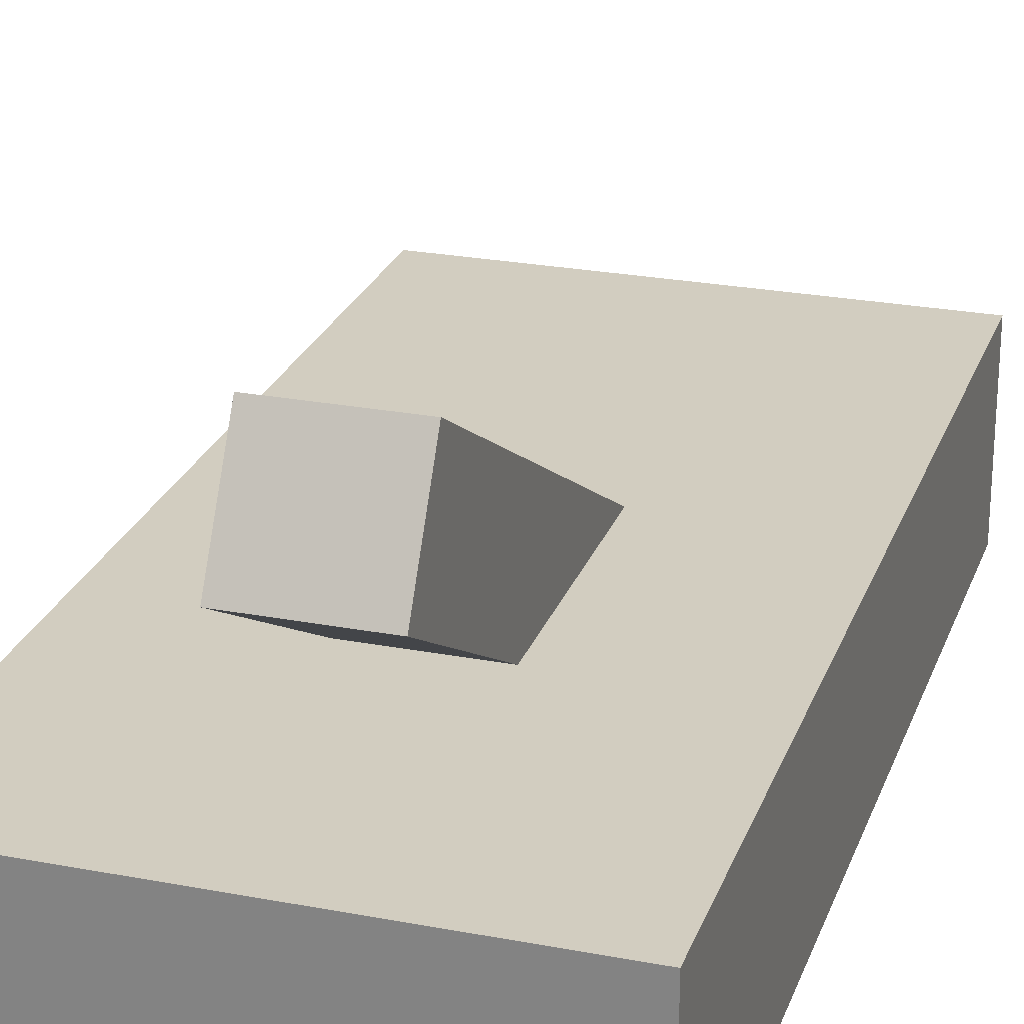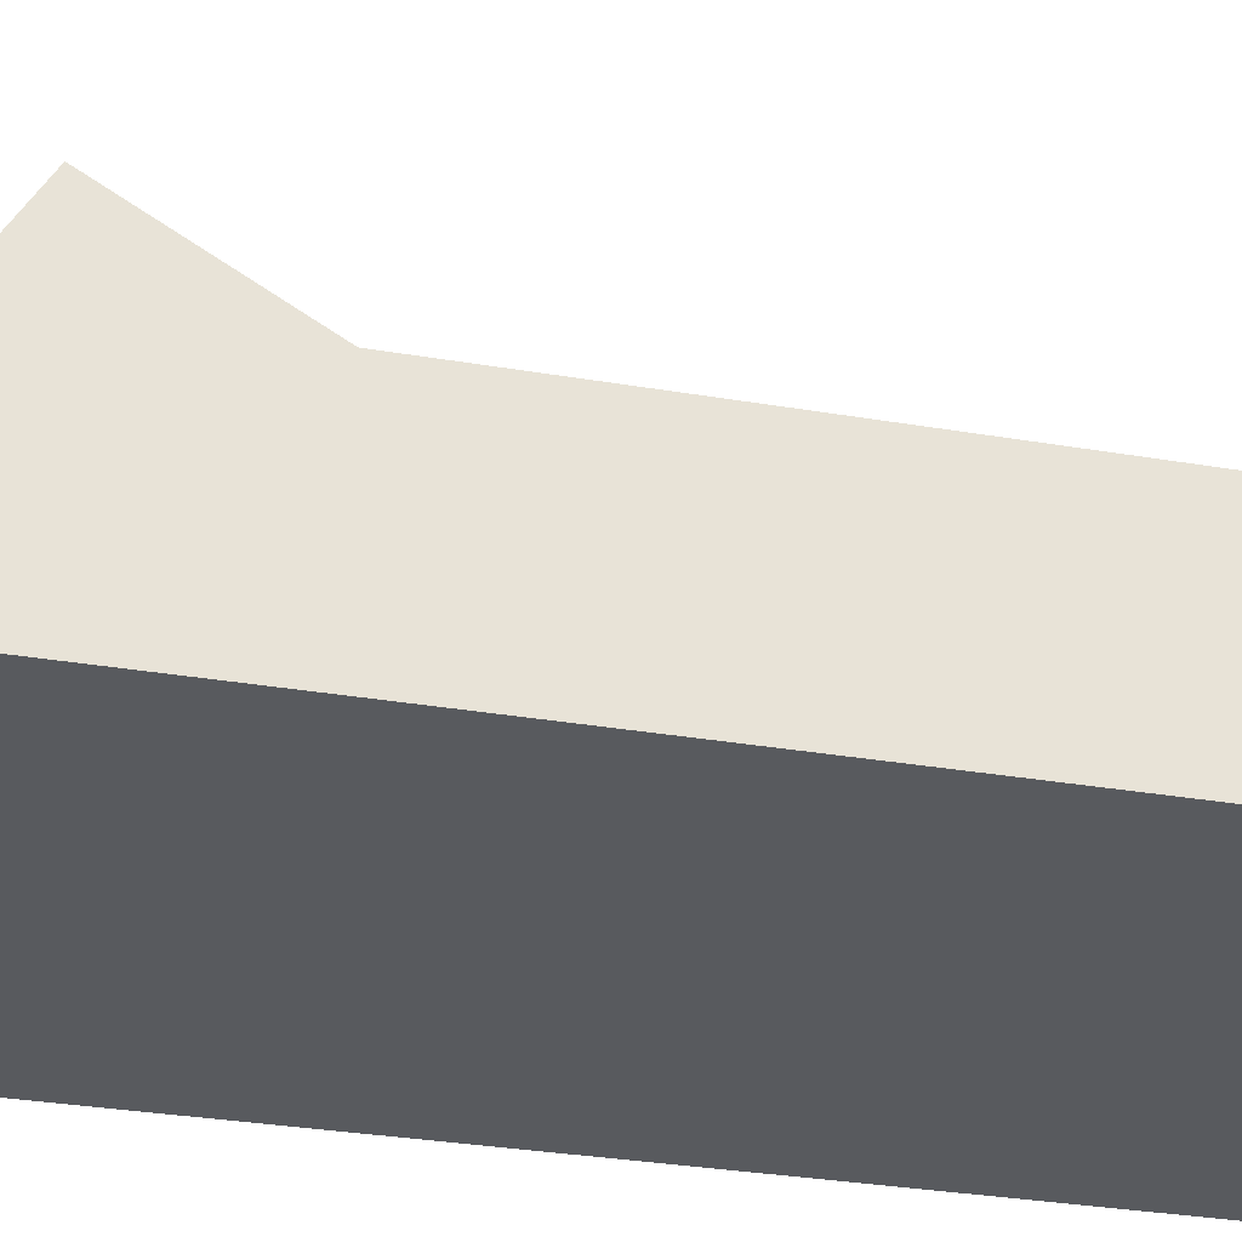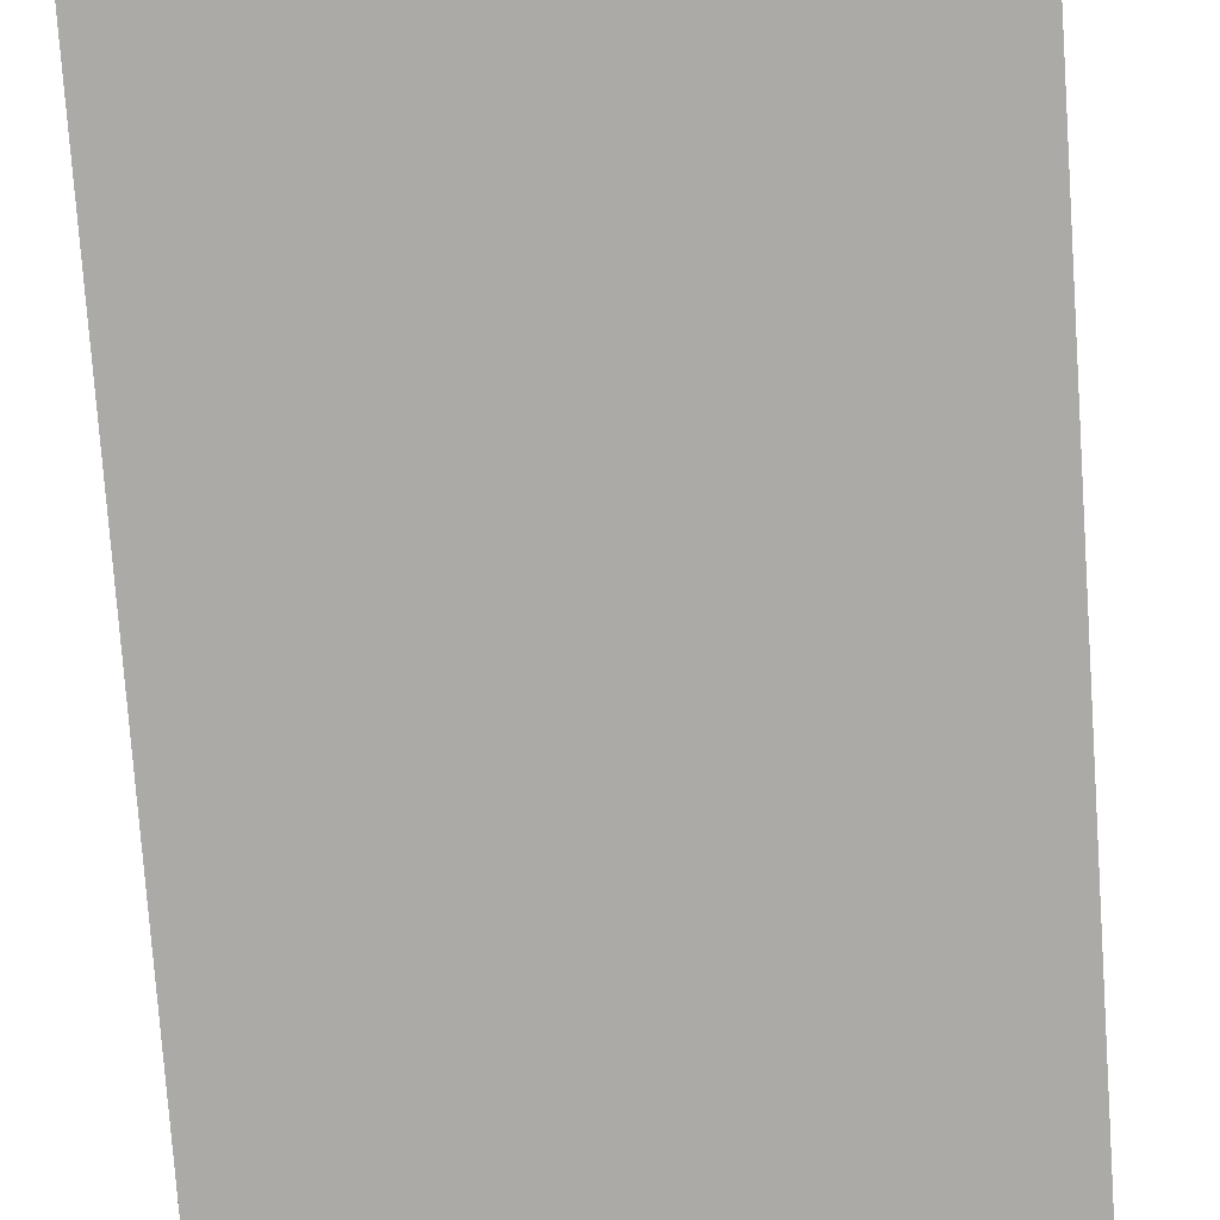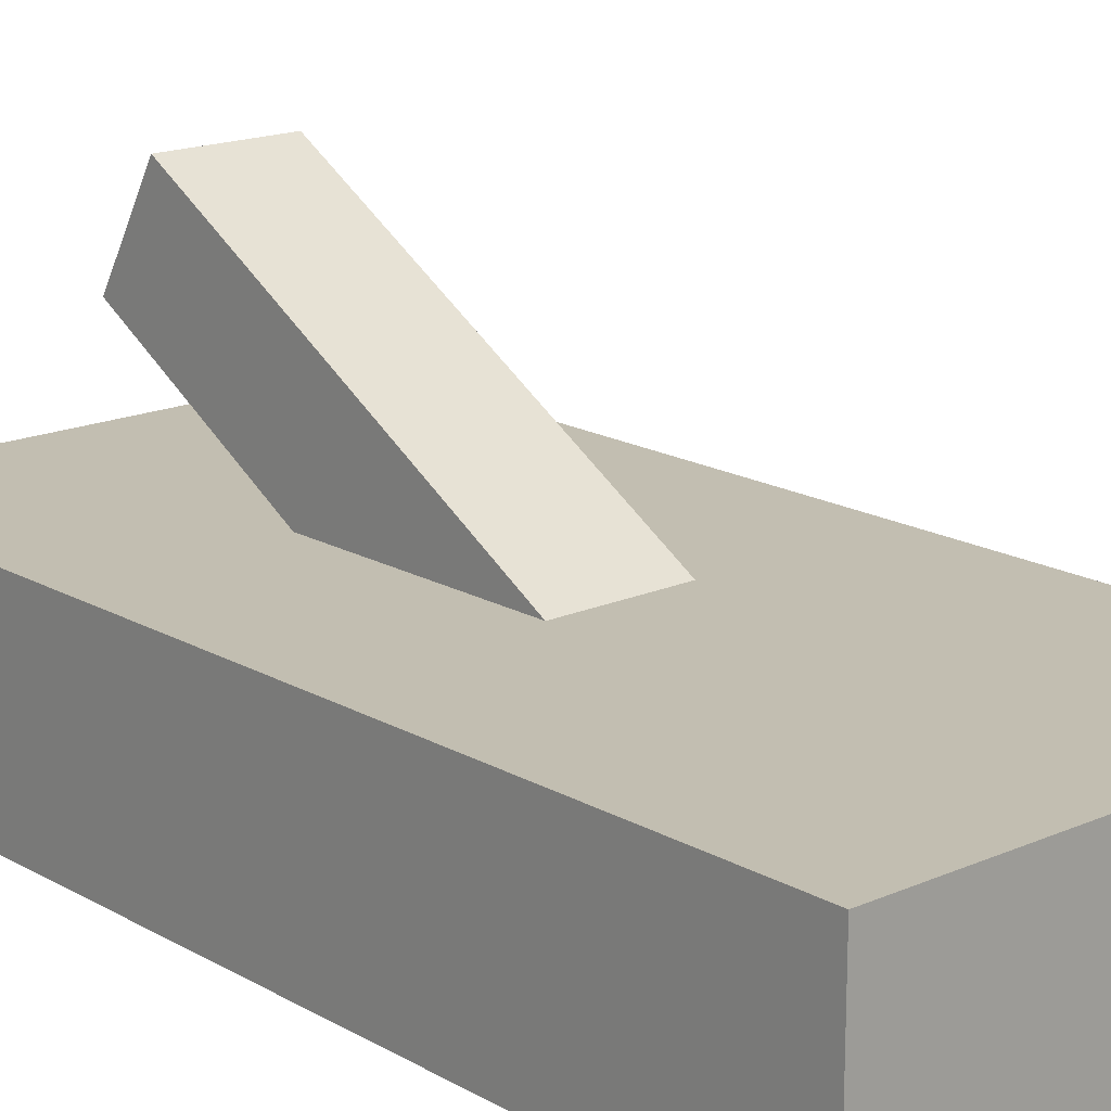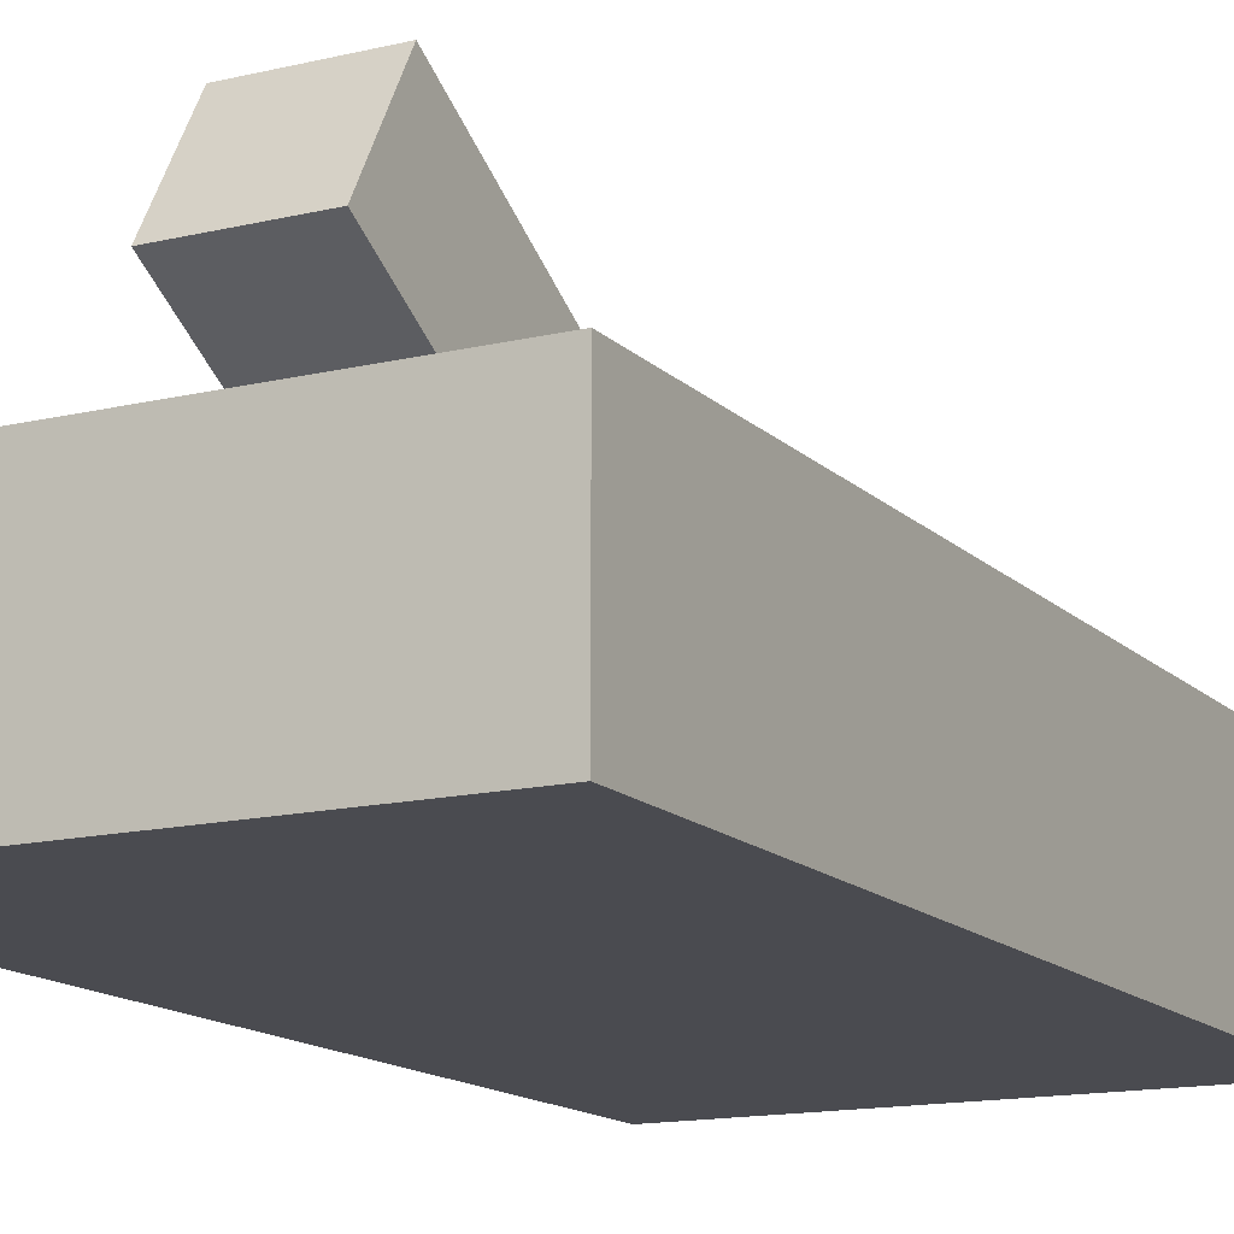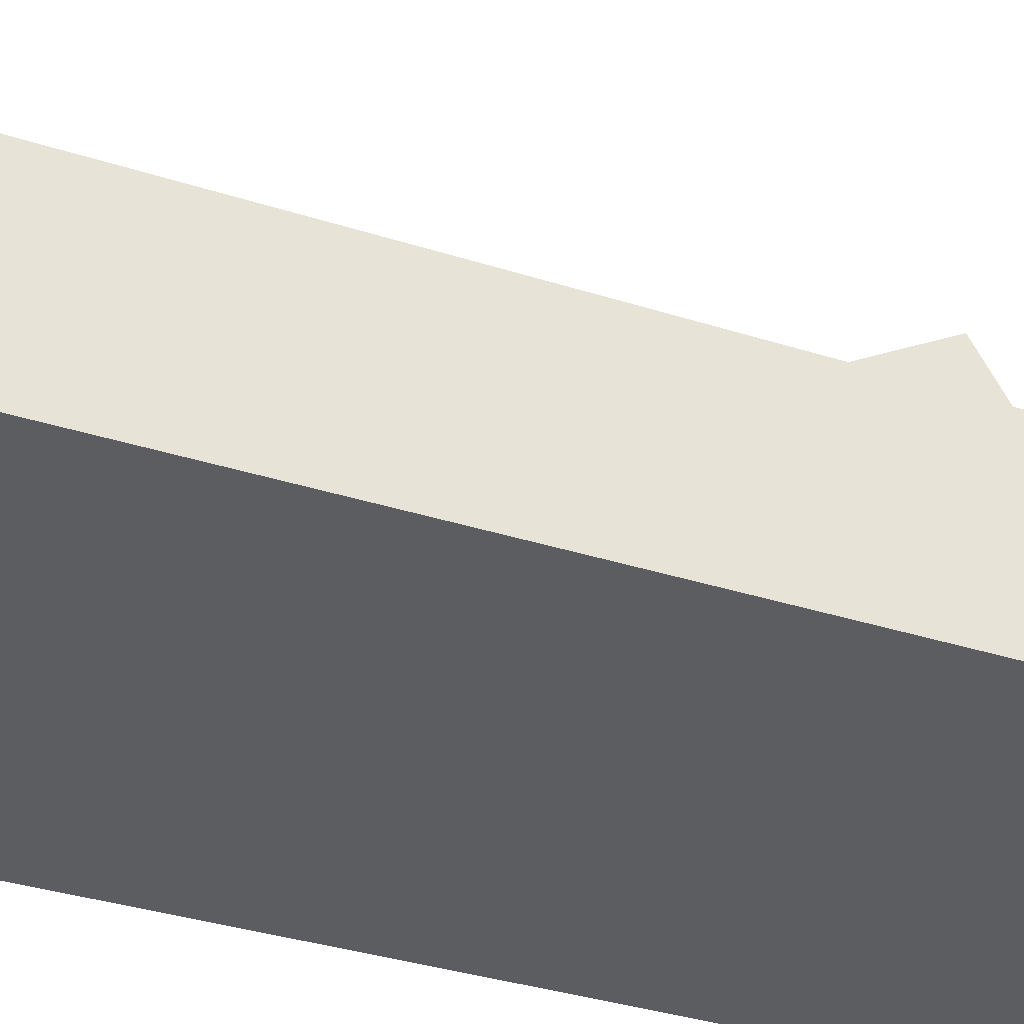
<metadata>
{"format":"obj","ext":"obj","renderer":"f3d","projection":"perspective","resolution":1024,"background":"white","views":[{"elev":24.7,"azim":-162.7,"up":"+Y"},{"elev":-30.9,"azim":-103.9,"up":"+Y"},{"elev":-76.0,"azim":4.0,"up":"+Y"},{"elev":17.1,"azim":-41.4,"up":"+Y"},{"elev":-14.4,"azim":-152.3,"up":"+Y"},{"elev":-36.0,"azim":67.3,"up":"+Y"}]}
</metadata>
<code>
o 立方体.001
v -0.25 0.3165 0.391
v -0.25 1.317 -1.341
v -0.25 -0.1165 0.141
v -0.25 0.8835 -1.591
v 0.25 0.3165 0.391
v 0.25 1.317 -1.341
v 0.25 -0.1165 0.141
v 0.25 0.8835 -1.591
v -1 -0.4 2
v -1 0.4 2
v -1 -0.4 -2
v -1 0.4 -2
v 1 -0.4 2
v 1 0.4 2
v 1 -0.4 -2
v 1 0.4 -2
f 1 2 4 3
f 3 4 8 7
f 7 8 6 5
f 5 6 2 1
f 3 7 5 1
f 8 4 2 6
f 9 10 12 11
f 11 12 16 15
f 15 16 14 13
f 13 14 10 9
f 11 15 13 9
f 16 12 10 14

</code>
